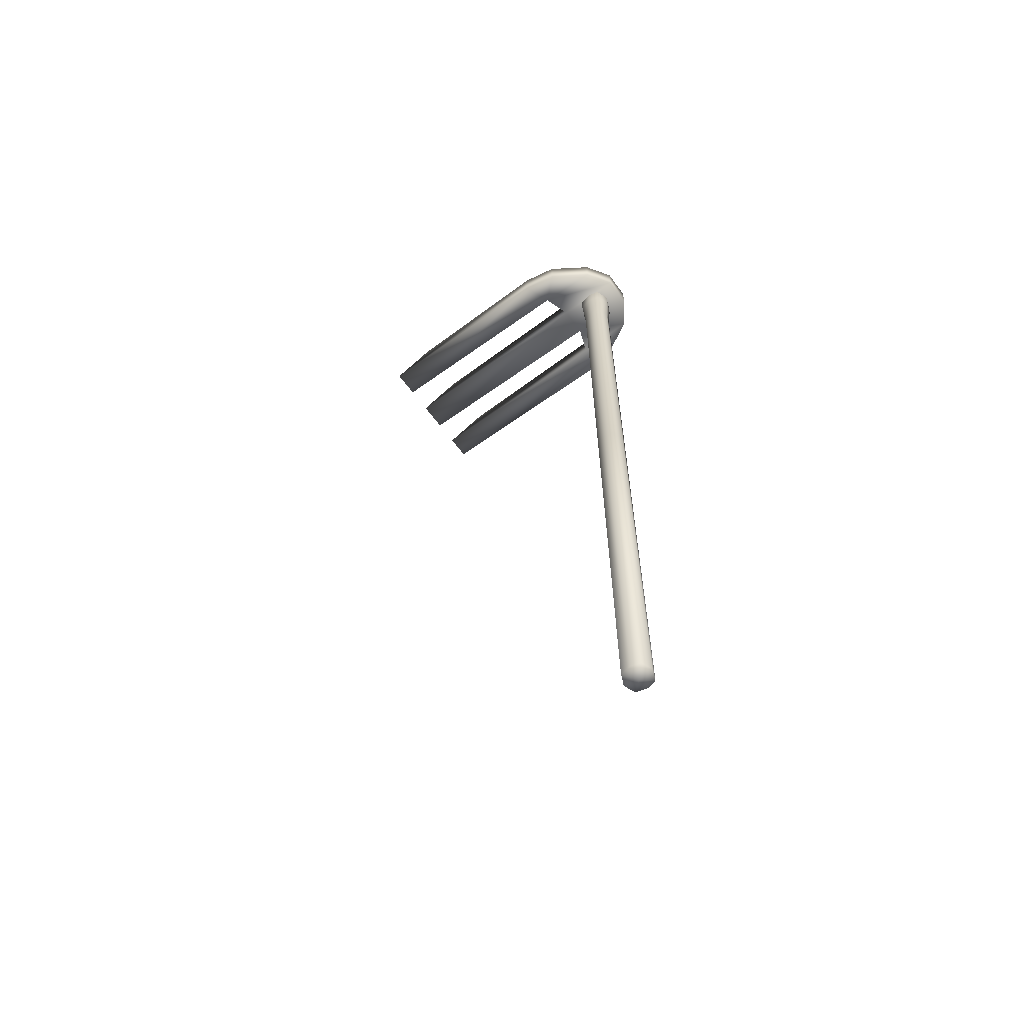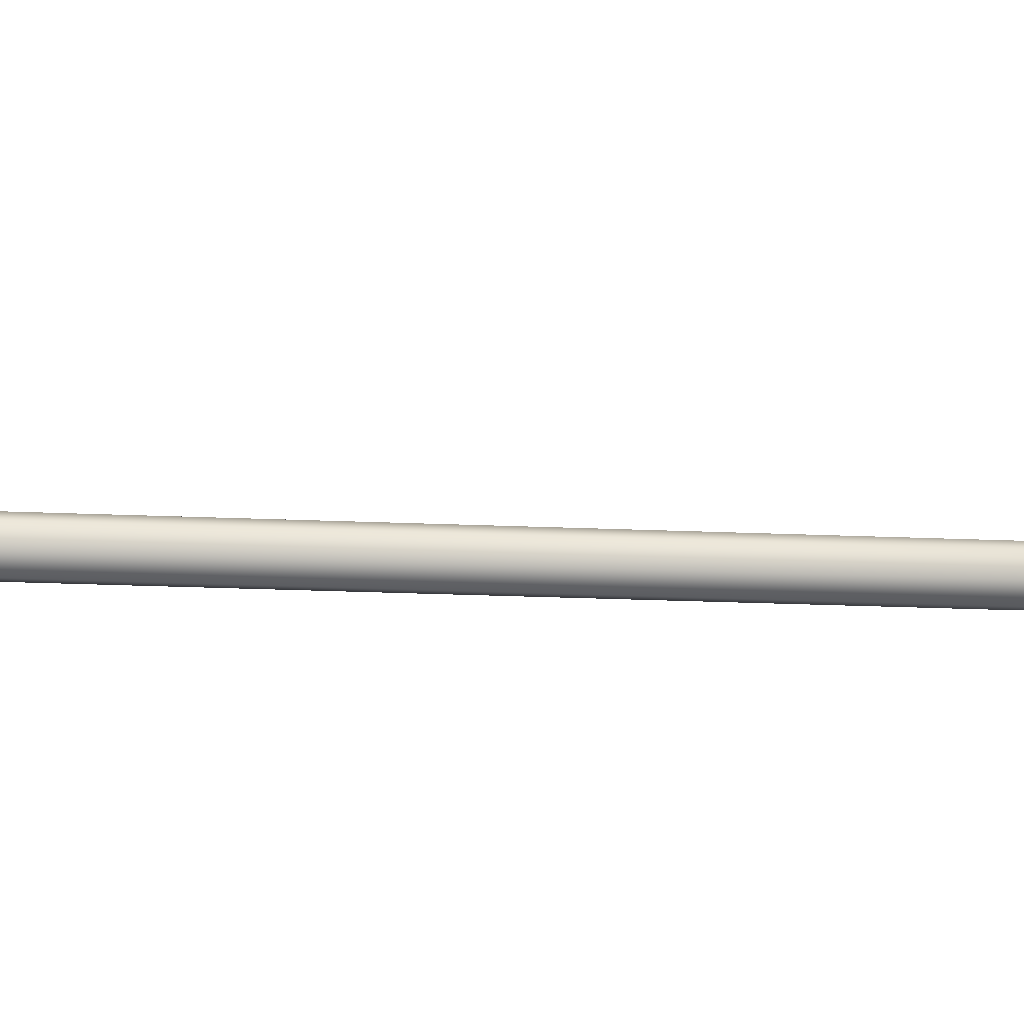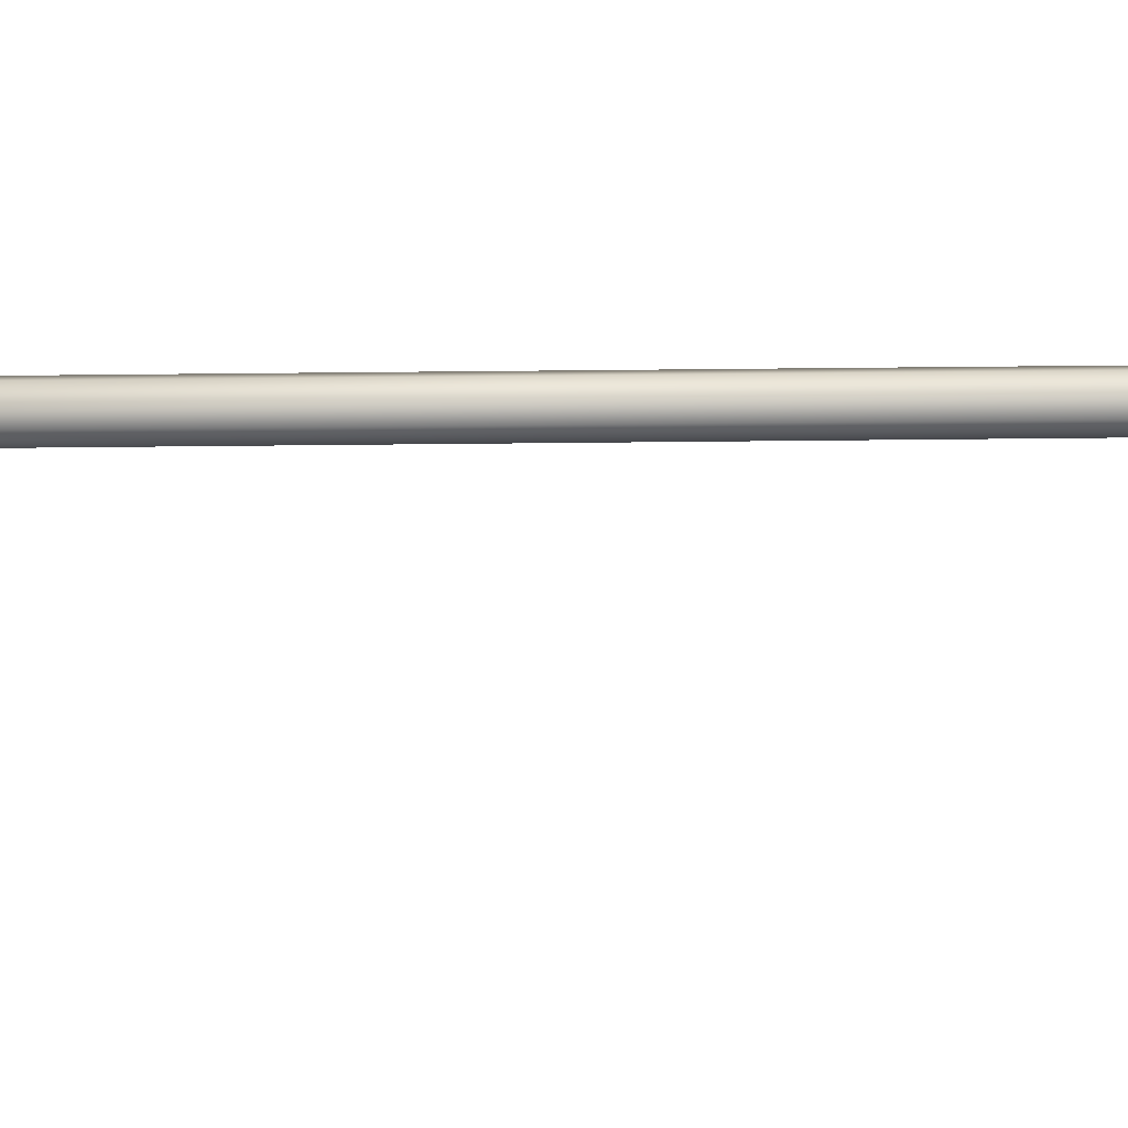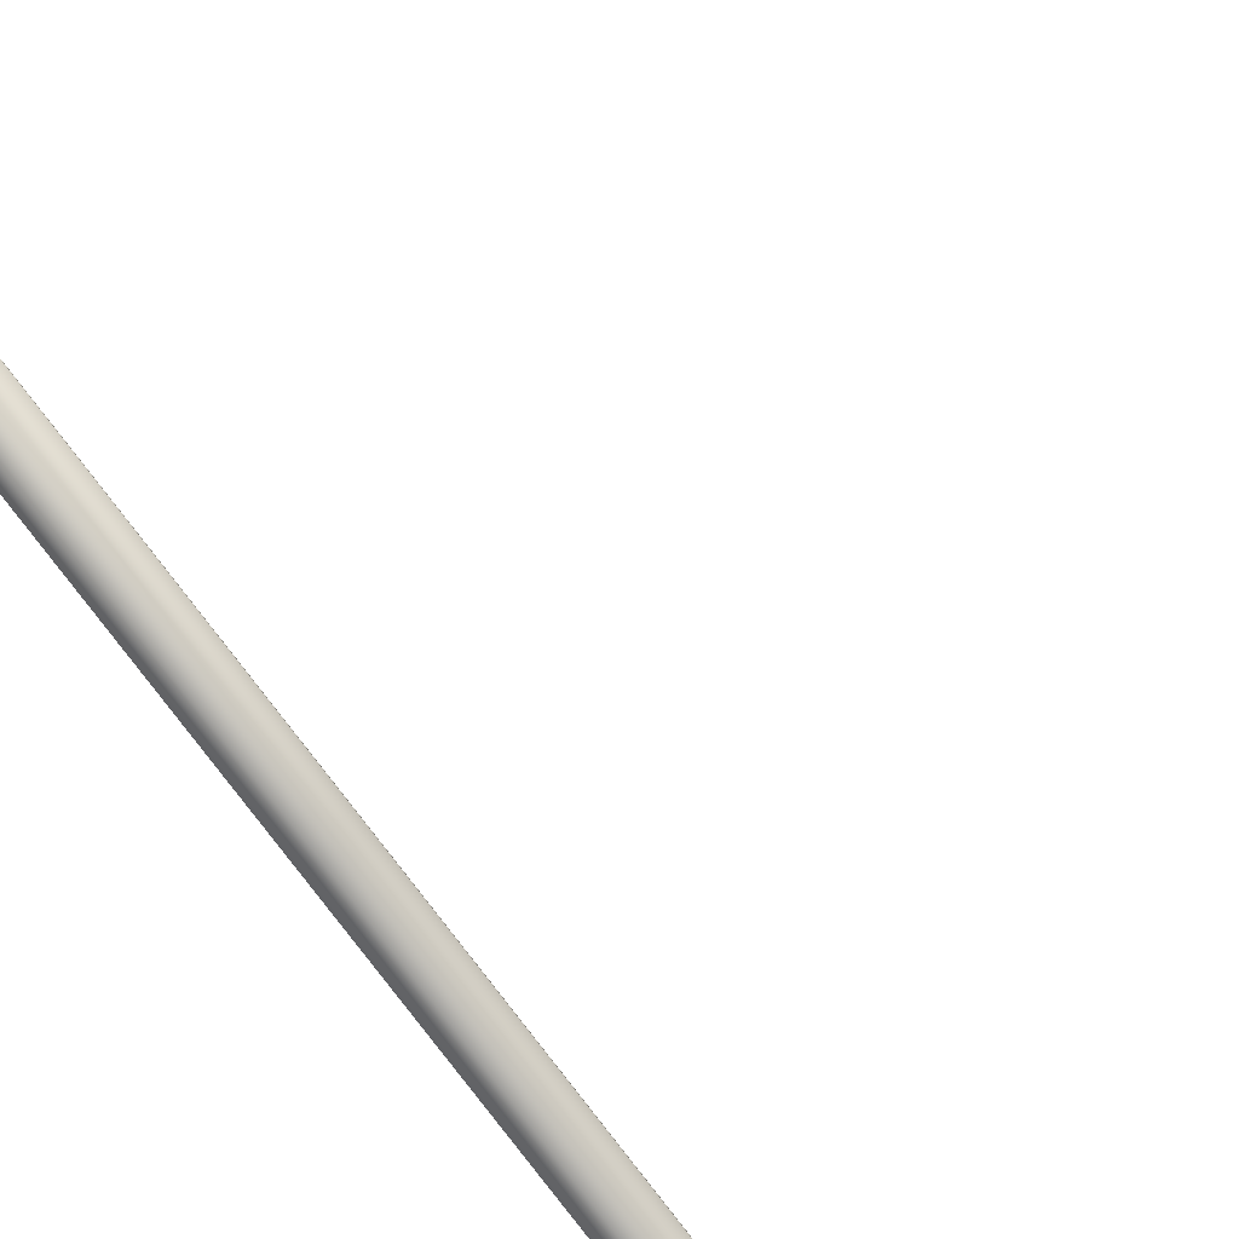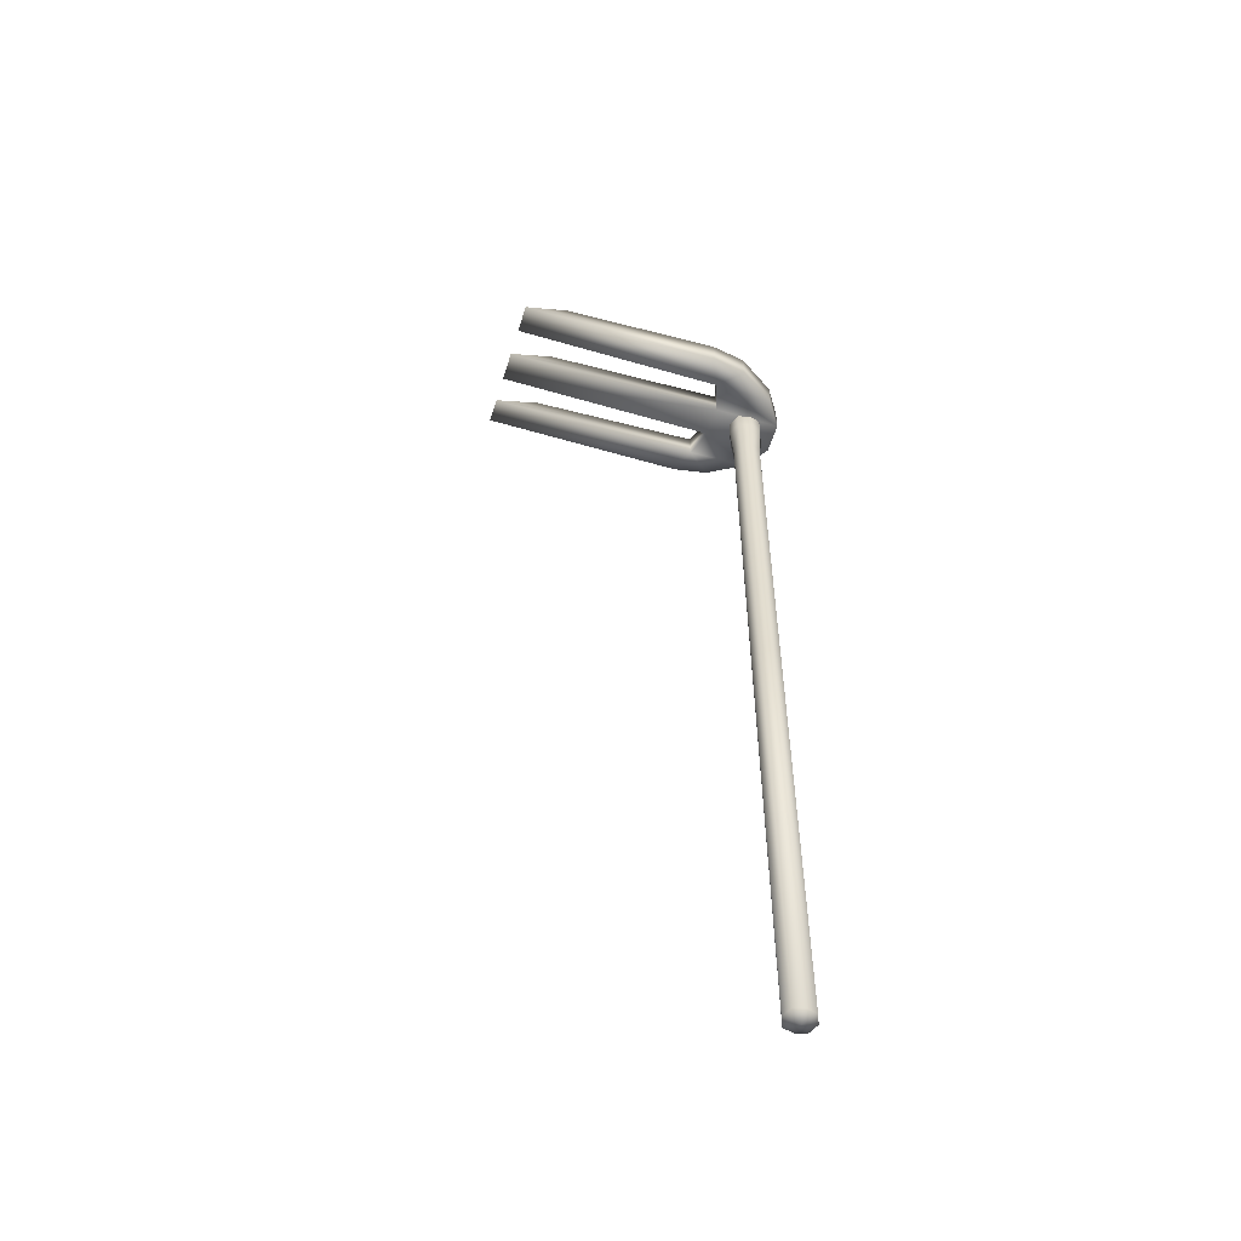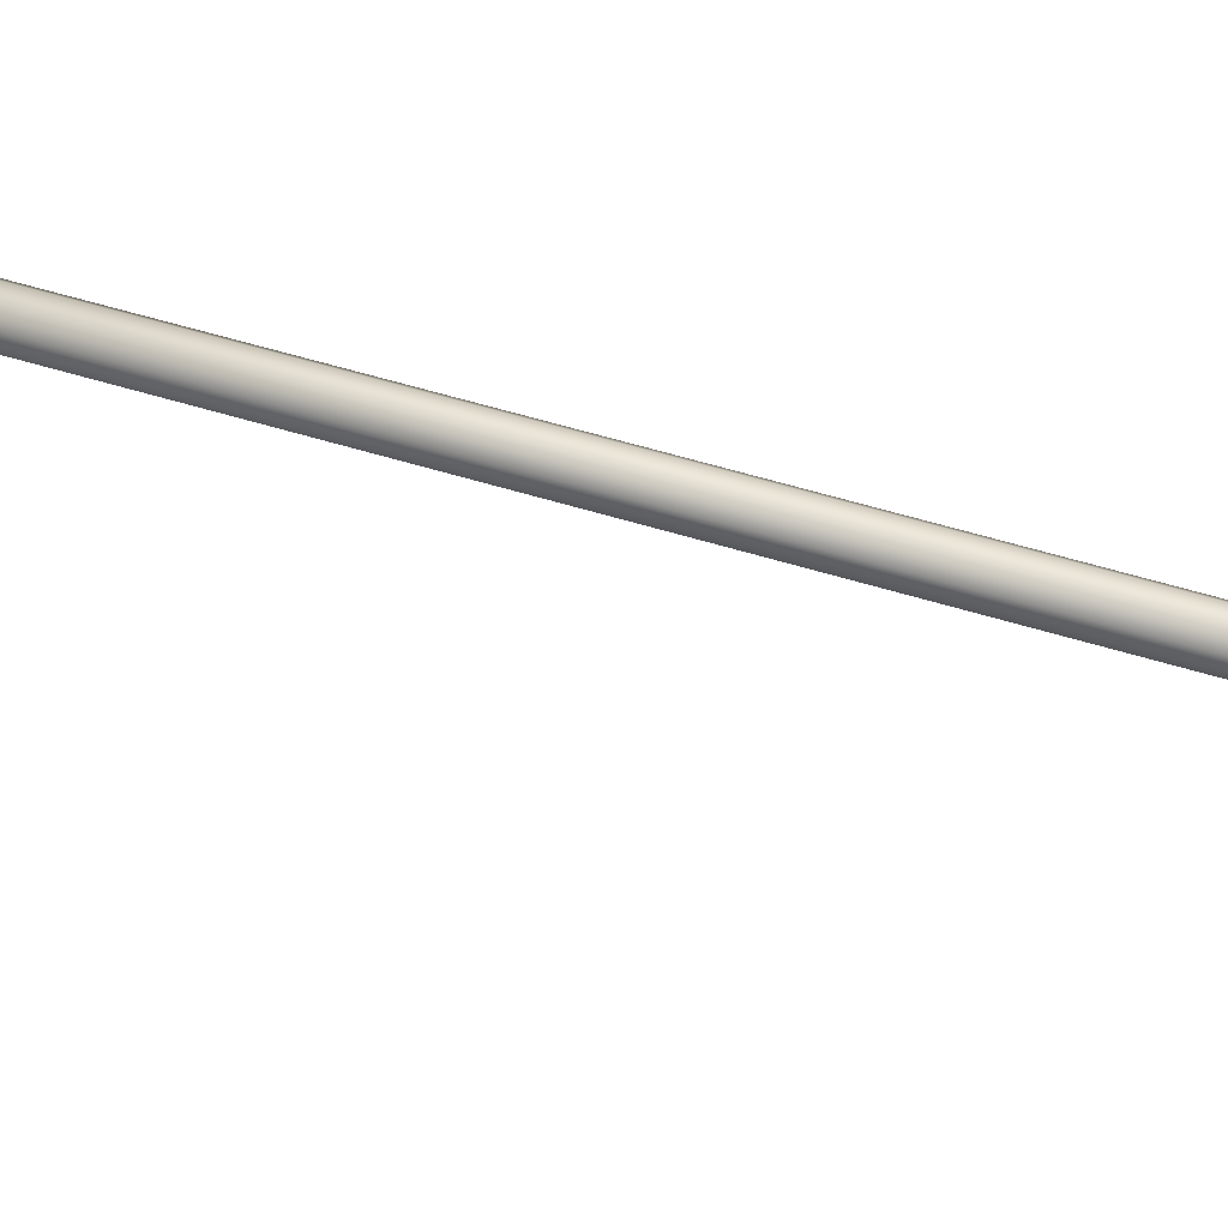
<metadata>
{"format":"obj","ext":"obj","renderer":"f3d","projection":"perspective","resolution":1024,"background":"white","views":[{"elev":-62.6,"azim":-177.4,"up":"+Y"},{"elev":-28.3,"azim":-93.5,"up":"+Z"},{"elev":63.4,"azim":89.4,"up":"+Z"},{"elev":-76.5,"azim":36.8,"up":"+Z"},{"elev":-55.3,"azim":129.3,"up":"+Y"},{"elev":55.5,"azim":108.0,"up":"+Z"}]}
</metadata>
<code>
v  0.3814 31.26 2.612
v  2.143 31.26 1.406
v  0.3814 96.22 2.612
v  2.143 96.19 1.406
v  2.52 96.17 -0.6121
v  2.52 31.26 -0.6121
v  -0.4706 31.26 -2.596
v  -2.183 31.26 -1.463
v  -0.4706 96.17 -2.596
v  -2.183 96.19 -1.463
v  -2.609 96.22 0.6289
v  -2.609 31.26 0.6289
v  -1.49 31.26 1.927
v  -1.49 96.22 1.927
v  1.16 31.26 -2.069
v  1.16 96.17 -2.069
v  2.994 102.9 -0.7268
v  2.547 102.9 1.664
v  2.547 116.7 1.664
v  2.994 116.7 -0.7268
v  0.4601 102.9 3.094
v  0.4601 116.7 3.094
v  -3.083 102.9 0.7436
v  -2.578 102.9 -1.735
v  -2.578 116.7 -1.735
v  -3.083 116.7 0.7436
v  -0.5492 102.9 -3.077
v  -0.5492 116.7 -3.077
v  -1.757 102.9 2.281
v  -1.757 116.7 2.281
v  1.383 102.9 -2.453
v  1.383 116.7 -2.453
v  2.142 -49.79 1.406
v  -0.1407 -50.52 -0.09249
v  2.52 -49.79 -0.6124
v  1.16 -49.79 -2.069
v  -1.49 -49.79 1.927
v  0.381 -49.79 2.612
v  -2.61 -49.79 0.6287
v  -0.471 -49.79 -2.596
v  -2.183 -49.79 -1.463
v  -0.1578 117.5 -0.1045
v  9.501 106.1 -7.289
v  9.501 111 -7.289
v  15.26 106.1 -4.745
v  15.26 111 -4.745
v  -3.019 111 11.59
v  -3.019 106.1 11.59
v  1.566 111 15.91
v  1.566 106.1 15.91
v  6.635 111 1.562
v  -3.544 111 -5.189
v  3.607 111 6.127
v  -6.572 111 -0.6244
v  -3.544 106.1 -5.189
v  6.635 106.1 1.562
v  -6.572 106.1 -0.6244
v  3.607 106.1 6.127
v  -6.481 111 4.786
v  2.383 111 11.07
v  2.383 106.1 11.07
v  -6.481 106.1 4.786
v  10.8 111 -1.63
v  1.57 111 -7.352
v  10.8 106.1 -1.63
v  1.57 106.1 -7.352
v  33.51 109.3 19.39
v  40.12 106.1 23.77
v  37.09 106.1 28.34
v  30.49 109.3 23.95
v  34.44 106.1 32.33
v  31.97 106.1 36.07
v  25.36 109.3 31.69
v  27.84 109.3 27.95
v  36.26 109.3 15.25
v  39.05 109.3 11.03
v  45.66 106.1 15.42
v  42.86 106.1 19.63
f 1 2 3
f 4 3 2
f 4 2 5
f 6 5 2
f 7 8 9
f 10 9 8
f 10 8 11
f 12 11 8
f 12 13 11
f 14 11 13
f 14 13 3
f 1 3 13
f 6 15 5
f 16 5 15
f 16 15 9
f 7 9 15
f 5 17 4
f 18 4 17
f 18 17 19
f 20 19 17
f 4 18 3
f 21 3 18
f 21 18 22
f 19 22 18
f 11 23 10
f 24 10 23
f 24 23 25
f 26 25 23
f 10 24 9
f 27 9 24
f 27 24 28
f 25 28 24
f 3 21 14
f 29 14 21
f 29 21 30
f 22 30 21
f 14 29 11
f 23 11 29
f 23 29 26
f 30 26 29
f 9 27 16
f 31 16 27
f 31 27 32
f 28 32 27
f 16 31 5
f 17 5 31
f 17 31 20
f 32 20 31
f 33 34 35
f 35 34 36
f 37 34 38
f 39 34 37
f 36 34 40
f 41 34 39
f 40 34 41
f 38 34 33
f 33 35 2
f 6 2 35
f 38 33 1
f 2 1 33
f 41 39 8
f 12 8 39
f 40 41 7
f 8 7 41
f 37 38 13
f 1 13 38
f 39 37 12
f 13 12 37
f 36 40 15
f 7 15 40
f 35 36 6
f 15 6 36
f 19 42 22
f 22 42 30
f 32 42 20
f 28 42 32
f 30 42 26
f 25 42 28
f 26 42 25
f 20 42 19
f 43 44 45
f 46 45 44
f 47 48 49
f 50 49 48
f 51 52 53
f 54 53 52
f 55 56 57
f 58 57 56
f 52 55 54
f 57 54 55
f 59 60 54
f 53 54 60
f 60 61 53
f 58 53 61
f 61 62 58
f 57 58 62
f 47 59 48
f 62 48 59
f 62 59 57
f 54 57 59
f 63 64 51
f 52 51 64
f 65 63 56
f 51 56 63
f 66 65 55
f 56 55 65
f 43 66 44
f 64 44 66
f 64 66 52
f 55 52 66
f 67 68 51
f 56 51 68
f 68 69 56
f 58 56 69
f 69 70 58
f 53 58 70
f 70 67 53
f 51 53 67
f 68 67 69
f 70 69 67
f 71 72 61
f 50 61 72
f 72 73 50
f 49 50 73
f 73 74 49
f 60 49 74
f 74 71 60
f 61 60 71
f 72 71 73
f 74 73 71
f 75 76 63
f 46 63 76
f 76 77 46
f 45 46 77
f 77 78 45
f 65 45 78
f 78 75 65
f 63 65 75
f 76 75 77
f 78 77 75
f 46 44 63
f 63 44 64
f 59 47 60
f 60 47 49
f 66 43 65
f 65 43 45
f 50 48 61
f 61 48 62

</code>
